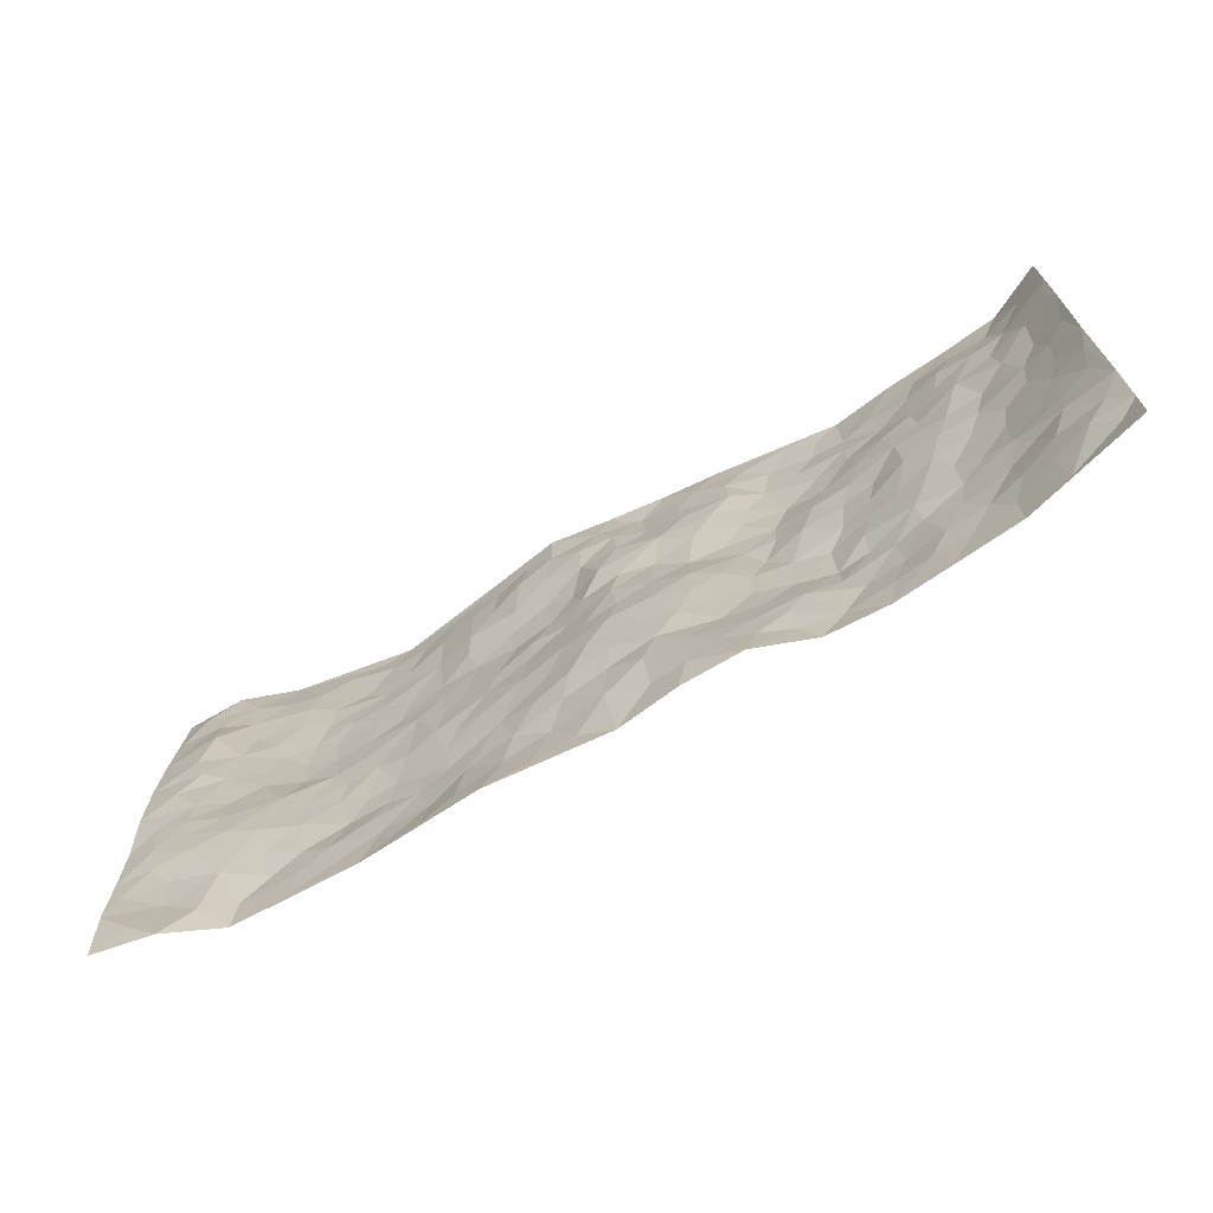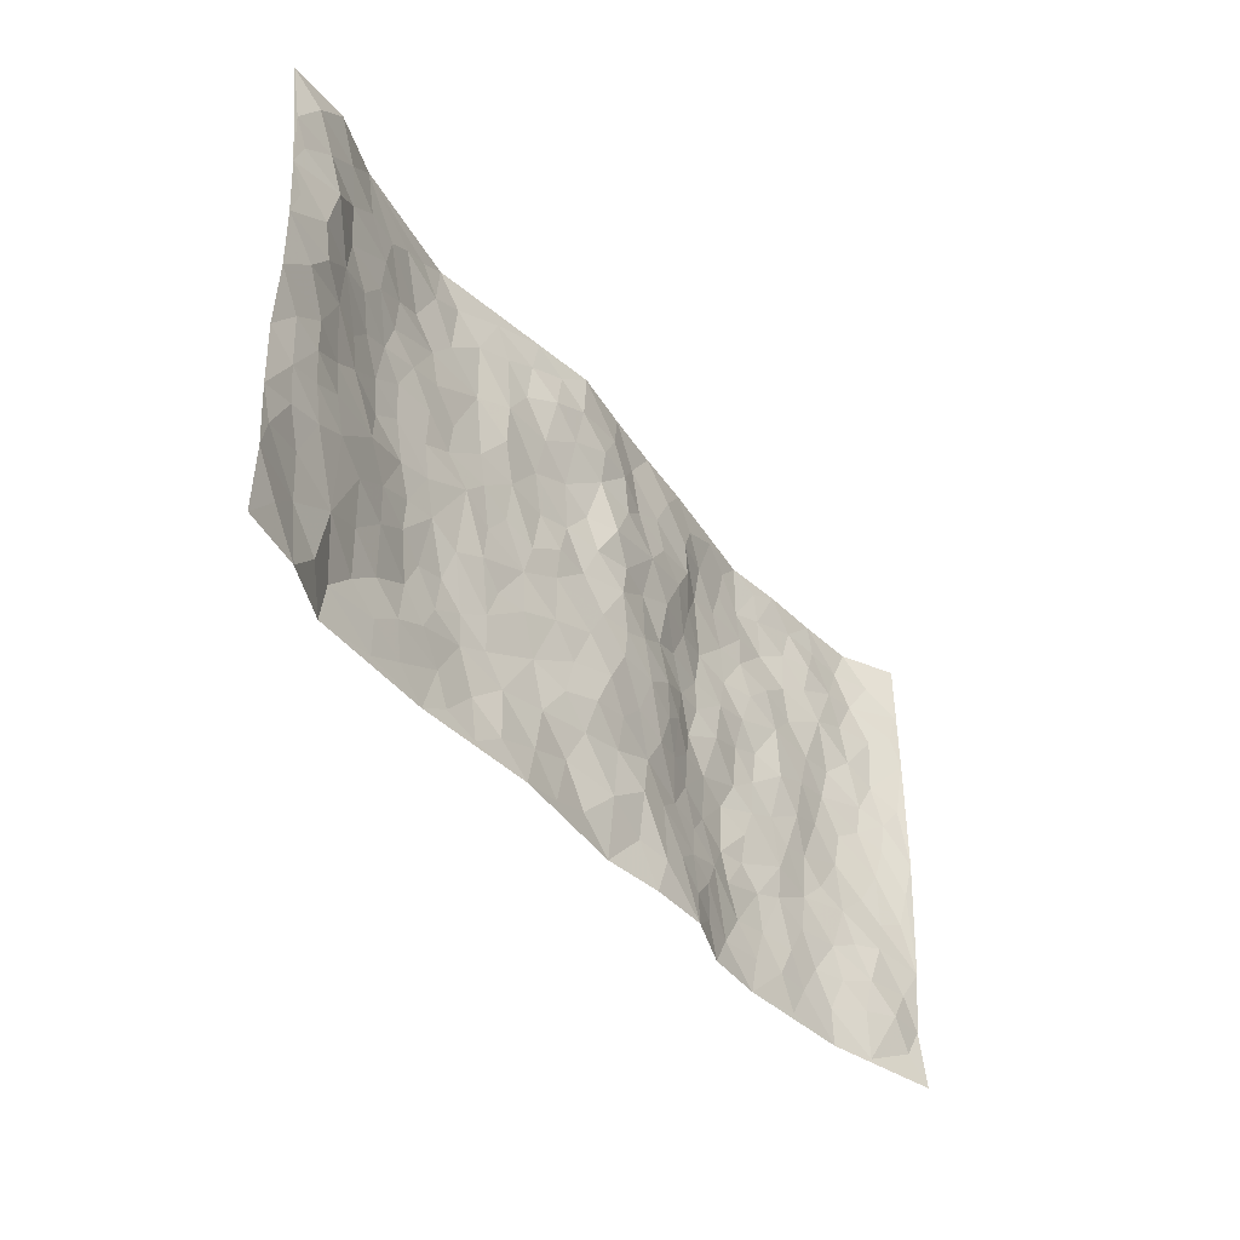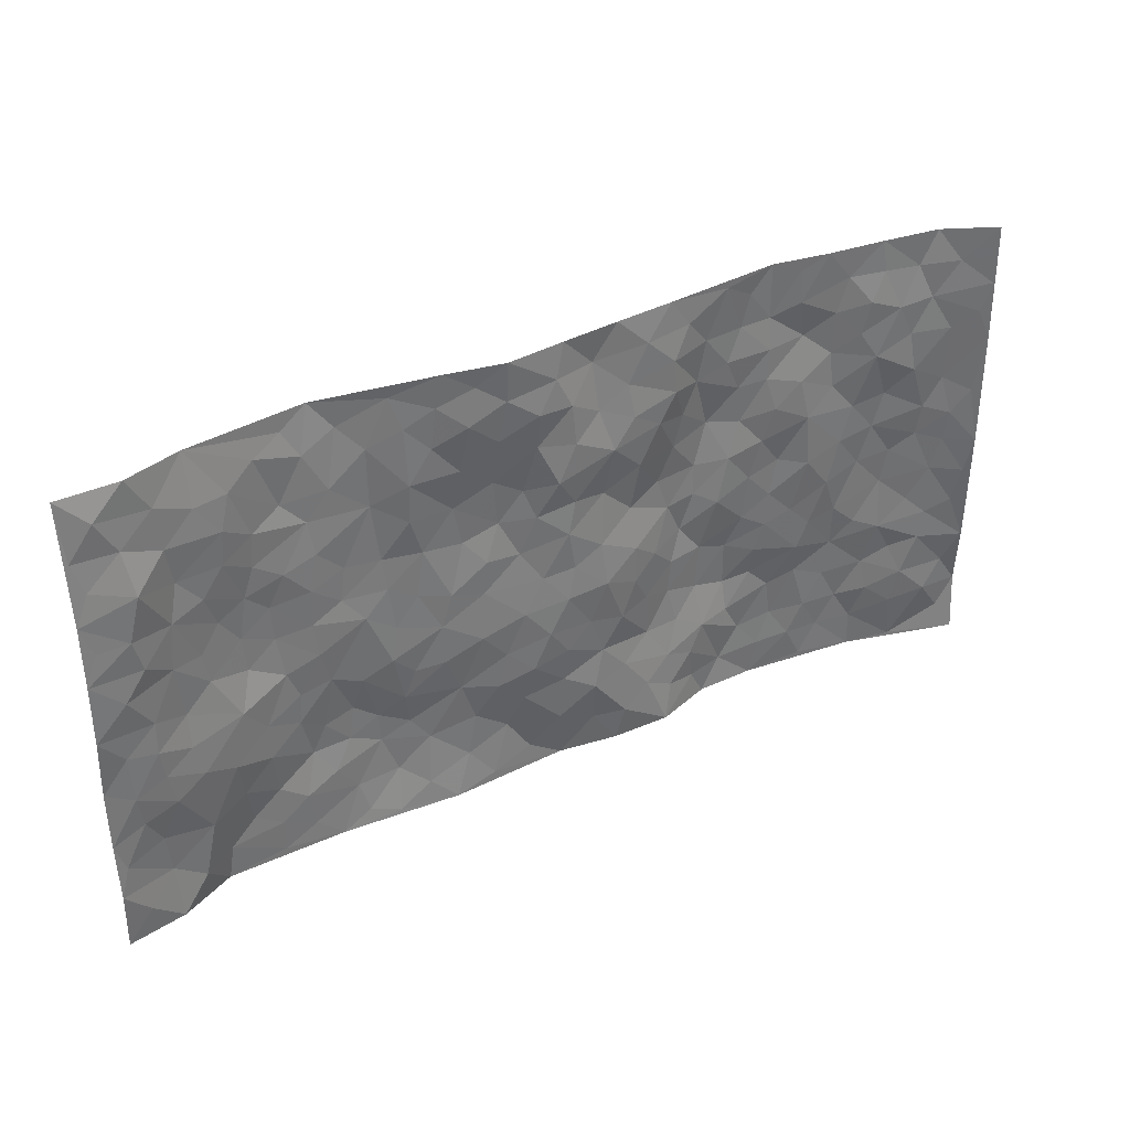
<metadata>
{"format":"obj","ext":"obj","renderer":"f3d","projection":"perspective","resolution":1024,"background":"white","views":[{"elev":-69.0,"azim":28.7,"up":"+Y"},{"elev":-39.9,"azim":-56.3,"up":"+Y"},{"elev":36.3,"azim":-30.7,"up":"+Y"}]}
</metadata>
<code>
v -0.9737 0.001616 0.05057
v -0.9768 0.9977 0.02444
v 0.9714 0.002383 0.06572
v 0.9666 0.9993 0.07033
v -0.794 0.3926 0.02556
v -0.9756 0.5006 0.0561
v -0.8542 0.3577 0.03852
v 0.00345 0.001902 -0.01129
v -0.9758 0.2504 0.05066
v -0.919 0.338 0.04694
v -0.7383 0.003436 -0.01819
v -0.9736 0.126 0.05595
v -0.7084 0.2929 0.008806
v -0.8519 0.00203 0.03096
v -0.8373 0.2884 0.03539
v -0.4905 0.002385 -0.01905
v -0.954 0.1883 0.04872
v -0.2919 0.1675 -0.0186
v -0.7735 0.322 0.02473
v -0.8605 0.1205 0.02338
v -0.9184 0.0641 0.04518
v -0.7929 0.06477 0.01371
v -0.6745 0.1284 -0.01907
v -0.7271 0.07673 -0.01672
v -0.8716 0.2078 0.02892
v -0.9069 0.2703 0.04157
v -0.7675 0.1775 0.01256
v -0.692 0.2105 -0.004481
v -0.8608 0.4883 0.03858
v -0.9764 0.3754 0.04803
v -0.7356 0.9978 -0.01067
v -0.5366 0.2227 -0.03243
v 0.2614 0.1577 -0.005108
v -0.9738 0.7501 0.04695
v -0.3664 0.393 -0.01208
v -0.7826 0.7534 0.0123
v -0.7974 0.8321 0.01892
v -0.5821 0.4421 -0.01974
v -0.6019 0.6051 -0.02259
v -0.4901 0.9959 -0.04335
v -0.9513 0.6879 0.04998
v -0.6638 0.5619 -0.01737
v -0.3898 0.7526 -0.02369
v -0.5089 0.2803 -0.03035
v -0.4588 0.2256 -0.03133
v -0.4948 0.163 -0.02317
v -0.4483 0.6356 -0.02519
v -0.3657 0.5593 -0.01804
v 0.1675 0.4737 0.007992
v -0.3321 0.2215 -0.02404
v -0.2081 0.6102 -0.01467
v -0.3743 0.6284 -0.02195
v -0.3015 0.05879 -0.008357
v -0.6286 0.7098 -0.01687
v -0.3937 0.1947 -0.02976
v -0.8666 0.6182 0.04505
v -0.03687 0.3476 0.02149
v 0.05892 0.339 0.01576
v 0.2949 0.4507 -0.03111
v -0.09281 0.5509 -0.0005249
v -0.1633 0.556 -0.00155
v 0.09254 0.63 0.002208
v -0.6321 0.3462 -0.009674
v -0.749 0.5737 0.005142
v -0.9464 0.8106 0.04172
v -0.56 0.1301 -0.01942
v -0.3673 0.01318 -0.009477
v -0.7945 0.4659 0.01812
v -0.6177 0.1732 -0.02046
v -0.6159 0.0194 -0.01878
v -0.2442 0.003389 0.002492
v -0.6168 0.08934 -0.01813
v -0.5474 0.05404 -0.02082
v -0.4312 0.03796 -0.01846
v -0.4506 0.1045 -0.0251
v -0.8855 0.6867 0.04947
v -0.9672 0.874 0.03611
v -0.7371 0.5087 0.003415
v -5.667e-05 0.9968 0.007895
v -0.8011 0.6757 0.02181
v -0.5615 0.3152 -0.02329
v -0.5127 0.4609 -0.0198
v 0.007681 0.5709 0.0166
v -0.04782 0.4824 0.01112
v 0.004782 0.4193 0.02171
v -0.1214 0.1289 -0.01116
v -0.5704 0.6692 -0.0189
v -0.9103 0.5628 0.05131
v -0.7324 0.6911 0.003354
v -0.4477 0.2976 -0.03173
v -0.6299 0.2676 -0.00986
v -0.5018 0.6873 -0.0232
v -0.171 0.4848 -0.002372
v -0.2609 0.4359 -0.006963
v -0.6491 0.6486 -0.01721
v -0.008793 0.1159 0.008469
v -0.4147 0.51 -0.01661
v -0.3421 0.2883 -0.01816
v -0.239 0.5036 -0.00594
v -0.179 0.3818 0.003899
v -0.9745 0.6258 0.05409
v -0.7068 0.6226 -0.007023
v -0.8112 0.5797 0.0246
v -0.361 0.1102 -0.02545
v -0.5221 0.5326 -0.0221
v -0.6815 0.4062 0.002417
v -0.1282 0.3239 0.00676
v -0.148 0.2492 0.004379
v -0.5184 0.6108 -0.02099
v 0.1103 0.7282 0.01372
v -0.002019 0.2141 0.0119
v -0.07186 0.2724 0.01735
v 0.006096 0.2876 0.01768
v -0.4286 0.3637 -0.02034
v -0.1945 0.1844 -0.008783
v -0.656 0.487 -0.01731
v -0.5565 0.3812 -0.02269
v -0.4916 0.3917 -0.02278
v -0.3062 0.5239 -0.01373
v -0.2576 0.3501 -0.005331
v -0.3542 0.4668 -0.01518
v -0.2245 0.2712 -0.008382
v -0.08936 0.411 0.01338
v -0.5962 0.5308 -0.02337
v -0.09043 0.1979 0.005359
v -0.2117 0.09426 -0.008386
v -0.3974 0.2587 -0.02933
v -0.9239 0.4379 0.0471
v -0.8634 0.4208 0.04112
v 0.0944 0.4223 0.01968
v 0.2083 0.237 -0.008336
v 0.08406 0.5165 0.01239
v 0.02111 0.4875 0.01655
v 0.1681 0.3924 0.008299
v 0.7911 0.4972 0.006162
v 0.2209 0.4335 -0.004785
v 0.265 0.3129 -0.02076
v 0.16 0.5668 -0.004931
v 0.1218 0.9974 -0.002787
v -0.2913 0.6191 -0.01557
v 0.4238 0.8806 -0.03372
v 0.4904 0.999 -0.03365
v -0.2131 0.7802 -0.003969
v -0.05746 0.8627 0.02032
v -0.3207 0.3486 -0.01291
v -0.459 0.5652 -0.02398
v -0.07132 0.05322 -0.009341
v -0.1562 0.02319 -0.003177
v 0.1261 0.001573 0.007704
v 0.01484 0.859 0.01584
v -0.01623 0.6986 0.02064
v 0.4217 0.1968 -0.03267
v 0.3399 0.2893 -0.03274
v 0.5894 0.5264 -0.004508
v 0.5243 0.5469 -0.02274
v 0.4559 0.1353 -0.03501
v 0.5228 0.2279 -0.02945
v 0.4129 0.3617 -0.03829
v 0.02377 0.6403 0.01294
v -0.05761 0.6268 0.0055
v -0.144 0.7295 -0.007248
v -0.08334 0.6927 -0.002178
v -0.05893 0.7902 0.01255
v -0.1335 0.6326 -0.009746
v 0.02218 0.7735 0.01819
v 0.2447 0.9989 -0.01062
v -0.01812 0.9252 0.01459
v -0.2686 0.8453 -0.006899
v -0.2 0.8789 0.01102
v -0.3156 0.7799 -0.008888
v -0.2447 0.9976 -0.001061
v -0.2261 0.6957 -0.01411
v -0.3171 0.6992 -0.01163
v -0.1395 0.8284 0.01108
v -0.1227 0.9969 0.02115
v 0.2198 0.7456 0.001679
v 0.175 0.6664 0.003126
v 0.3247 0.5949 -0.03225
v 0.2591 0.5226 -0.02221
v 0.2653 0.6659 -0.01876
v 0.4231 0.7447 -0.03215
v 0.3536 0.6836 -0.0386
v 0.2852 0.7336 -0.01911
v 0.0679 0.9273 -0.003577
v 0.07943 0.8215 0.004696
v 0.1461 0.8571 0.00171
v 0.2517 0.8736 -0.001492
v 0.3199 0.7942 -0.02604
v 0.2304 0.5955 -0.0195
v -0.8777 0.8686 0.0352
v -0.6818 0.8161 -0.001559
v -0.8624 0.7765 0.04927
v -0.8536 0.9994 0.02706
v -0.9185 0.9408 0.03806
v -0.8079 0.9221 0.01906
v -0.7325 0.8854 0.003672
v -0.6064 0.9281 -0.02192
v -0.6623 0.8852 -0.00895
v -0.6879 0.7454 -0.003121
v -0.5623 0.8127 -0.0298
v -0.6232 0.7803 -0.0162
v -0.5121 0.8991 -0.03102
v -0.3915 0.8766 -0.02366
v -0.5465 0.9581 -0.03487
v -0.4656 0.8143 -0.02749
v -0.4427 0.934 -0.03626
v -0.3452 0.9714 -0.02025
v -0.513 0.7591 -0.02807
v -0.3203 0.9001 -0.01324
v -0.2583 0.9295 -0.004884
v 0.1579 0.7843 0.008199
v 0.2568 0.8042 -0.001015
v 0.1886 0.9332 6.177e-05
v 0.3919 0.8128 -0.02858
v 0.3365 0.8816 -0.02341
v 0.3817 0.9831 -0.02381
v 0.2888 0.9382 -0.01237
v 0.4417 0.9487 -0.03244
v 0.3785 0.4931 -0.02116
v 0.3237 0.5285 -0.0291
v 0.4826 0.6043 -0.02383
v 0.4308 0.6646 -0.03248
v 0.404 0.5883 -0.02486
v 0.3538 0.1909 -0.01888
v 0.4797 0.3344 -0.02603
v 0.4581 0.5225 -0.02719
v 0.3451 0.3875 -0.03129
v -0.1242 0.9131 0.01709
v -0.1834 0.9566 0.007689
v 0.3219 0.1337 -0.01251
v 0.6122 0.01508 -0.01622
v 0.2014 0.3328 -0.003464
v 0.27 0.3844 -0.02017
v 0.5832 0.2481 -0.01864
v 0.7346 0.9981 -0.002563
v 0.9723 0.2511 0.06295
v 0.4918 0.8126 -0.02782
v 0.7175 0.4876 -0.004613
v 0.4875 0.7471 -0.02635
v 0.9677 0.5005 0.07341
v 0.6687 0.2946 -0.01133
v 0.5079 0.4679 -0.0217
v 0.7758 0.3113 0.01238
v 0.5597 0.4155 -0.01371
v 0.4897 0.002316 -0.02996
v 0.09099 0.2512 0.01116
v 0.5052 0.07742 -0.02752
v 0.1361 0.3181 0.01126
v 0.4157 0.2664 -0.04164
v 0.8692 0.2657 0.03824
v 0.6399 0.4619 -0.001389
v 0.578 0.08271 -0.01783
v 0.4475 0.4259 -0.0291
v 0.6058 0.3717 -0.007908
v 0.2864 0.2324 -0.01829
v 0.478 0.2719 -0.03526
v 0.2669 0.07906 -0.0007492
v 0.3667 0.002574 -0.02771
v 0.2498 0.002935 0.0117
v 0.2035 0.1147 0.007789
v 0.06947 0.1687 0.01817
v 0.1461 0.189 0.007732
v 0.6126 0.1481 -0.01454
v 0.7765 0.4231 0.002689
v 0.7481 0.2217 0.00135
v 0.6515 0.08139 -0.01423
v 0.668 0.385 -0.006078
v 0.7168 0.3397 -0.0005419
v 0.8817 0.3266 0.03749
v 0.745 0.5679 -0.0007132
v 0.6926 0.1463 -0.009467
v 0.762 0.1506 0.009776
v 0.838 0.3678 0.02222
v 0.9362 0.3501 0.05418
v 0.8823 0.4389 0.03563
v 0.5805 0.3129 -0.01119
v 0.8173 0.1066 0.02604
v 0.3326 0.06395 -0.01976
v 0.4107 0.06928 -0.0345
v 0.0741 0.07742 0.004187
v 0.1455 0.07164 0.01436
v 0.9681 0.7499 0.07257
v 0.7325 0.08 -0.003087
v 0.6554 0.2164 -0.01269
v 0.9522 0.4252 0.06423
v 0.9018 0.5094 0.04354
v 0.8069 0.2509 0.01705
v 0.5335 0.1487 -0.02863
v 0.7346 0.002157 -0.00231
v 0.5011 0.3939 -0.02152
v 0.9352 0.06426 0.04797
v 0.9743 0.1266 0.05172
v 0.836 0.181 0.03209
v 0.8932 0.125 0.04796
v 0.8269 0.009832 0.0237
v 0.9327 0.1889 0.04901
v 0.6649 0.5559 -0.0008144
v 0.6913 0.6331 -0.001284
v 0.5839 0.6364 -0.007043
v 0.824 0.6915 0.02245
v 0.6318 0.7716 -0.01274
v 0.9486 0.6252 0.06323
v 0.7676 0.6424 0.002281
v 0.8528 0.5954 0.02628
v 0.732 0.744 0.01027
v 0.8446 0.5307 0.02183
v 0.9101 0.5743 0.04855
v 0.8891 0.6595 0.03602
v 0.6397 0.6926 -0.008744
v 0.5647 0.7246 -0.01338
v 0.5083 0.6751 -0.01786
v 0.8528 0.8517 0.02094
v 0.7112 0.8714 0.006513
v 0.811 0.7765 0.01605
v 0.8938 0.7777 0.0389
v 0.7796 0.8441 0.01388
v 0.9647 0.8746 0.0702
v 0.6934 0.8026 0.001872
v 0.9452 0.8115 0.06256
v 0.7422 0.9311 0.001024
v 0.8569 0.9976 0.01288
v 0.6121 0.9984 -0.01471
v 0.8217 0.925 0.007887
v 0.9035 0.9278 0.03801
v 0.662 0.9344 -0.00952
v 0.5573 0.9016 -0.02262
v 0.4925 0.8817 -0.03442
v 0.5511 0.97 -0.02435
v 0.5712 0.822 -0.02791
v 0.6366 0.8608 -0.0115
f 29 6 128
f 12 21 20
f 26 10 9
f 55 45 46
f 27 19 15
f 26 9 17
f 101 6 88
f 12 1 21
f 7 15 19
f 125 86 96
f 84 123 85
f 129 29 128
f 25 27 15
f 12 20 17
f 73 75 66
f 22 14 11
f 26 17 25
f 9 12 17
f 25 15 26
f 5 129 7
f 52 146 48
f 55 18 50
f 7 19 5
f 20 27 25
f 124 82 105
f 41 76 34
f 20 14 22
f 14 20 21
f 14 21 1
f 24 22 11
f 24 27 22
f 72 66 69
f 69 32 91
f 70 24 11
f 24 23 27
f 17 20 25
f 27 20 22
f 10 15 7
f 10 26 15
f 23 28 27
f 27 13 19
f 28 23 69
f 13 27 28
f 119 121 94
f 10 7 129
f 6 30 128
f 9 10 30
f 36 192 80
f 80 102 89
f 118 81 44
f 64 103 78
f 115 126 86
f 45 32 46
f 91 63 13
f 129 68 29
f 95 87 54
f 95 54 199
f 202 40 204
f 82 97 105
f 29 88 6
f 18 55 104
f 148 126 71
f 38 82 124
f 50 18 122
f 117 82 38
f 5 19 106
f 82 117 118
f 80 64 102
f 127 45 55
f 194 77 190
f 98 35 114
f 39 124 105
f 127 50 98
f 106 19 13
f 66 75 46
f 39 95 42
f 63 117 38
f 95 89 102
f 101 56 76
f 51 140 99
f 18 53 126
f 62 83 132
f 45 127 90
f 112 113 57
f 103 29 68
f 130 85 58
f 109 39 105
f 35 94 121
f 113 246 58
f 151 165 163
f 120 100 94
f 114 127 98
f 192 190 65
f 95 39 87
f 36 191 37
f 67 104 74
f 56 101 88
f 13 63 106
f 192 34 76
f 268 241 243
f 108 115 125
f 93 84 60
f 133 84 85
f 156 288 157
f 101 76 41
f 80 103 64
f 105 97 146
f 99 61 51
f 92 109 47
f 125 96 111
f 158 227 153
f 75 104 55
f 69 66 32
f 81 91 32
f 106 78 68
f 42 64 78
f 77 34 65
f 24 70 72
f 75 73 16
f 16 71 67
f 2 34 77
f 13 28 91
f 103 56 88
f 56 80 76
f 72 69 23
f 11 16 70
f 16 73 70
f 16 67 74
f 115 18 126
f 24 72 23
f 73 72 70
f 16 74 75
f 72 73 66
f 32 45 44
f 84 83 60
f 66 46 32
f 78 106 116
f 117 63 81
f 67 53 104
f 103 68 78
f 69 91 28
f 36 80 89
f 106 38 116
f 106 68 5
f 81 118 117
f 62 132 138
f 32 44 81
f 53 67 71
f 57 58 85
f 123 100 107
f 93 60 61
f 33 230 224
f 8 96 147
f 132 133 130
f 140 48 119
f 93 100 123
f 122 98 50
f 164 60 160
f 53 71 126
f 125 112 108
f 193 194 195
f 75 55 46
f 63 91 81
f 56 103 80
f 196 198 31
f 18 104 53
f 121 48 97
f 38 106 63
f 118 97 82
f 97 35 121
f 51 172 140
f 130 134 49
f 87 39 109
f 288 252 263
f 97 114 35
f 47 43 92
f 57 113 58
f 248 130 58
f 34 101 41
f 114 90 127
f 116 124 42
f 145 94 35
f 118 114 97
f 167 79 175
f 98 145 35
f 85 123 57
f 43 47 52
f 199 36 89
f 42 78 116
f 159 83 62
f 88 29 103
f 74 104 75
f 118 44 90
f 173 140 172
f 42 95 102
f 190 192 37
f 65 190 77
f 89 95 199
f 125 111 112
f 92 87 109
f 18 115 122
f 177 180 176
f 112 57 107
f 109 105 146
f 93 94 100
f 285 286 275
f 96 86 147
f 137 232 131
f 57 123 107
f 87 92 208
f 49 134 136
f 132 130 49
f 161 164 162
f 50 127 55
f 122 108 107
f 122 107 100
f 48 140 52
f 118 90 114
f 99 119 94
f 123 84 93
f 36 37 192
f 48 121 119
f 120 122 100
f 39 42 124
f 38 124 116
f 248 58 246
f 44 45 90
f 98 122 120
f 146 52 47
f 94 93 99
f 168 209 170
f 212 183 188
f 202 197 200
f 42 102 64
f 107 108 112
f 99 93 61
f 8 280 96
f 112 111 113
f 125 115 86
f 115 108 122
f 128 30 10
f 5 68 129
f 10 129 128
f 132 49 138
f 83 84 133
f 130 133 85
f 83 133 132
f 248 134 130
f 156 152 224
f 151 110 165
f 212 186 211
f 153 224 249
f 254 251 244
f 246 261 262
f 225 158 249
f 49 136 179
f 185 184 150
f 214 188 181
f 181 188 182
f 161 163 174
f 143 170 172
f 110 211 185
f 184 79 167
f 174 228 169
f 62 110 159
f 163 150 144
f 210 169 229
f 170 143 168
f 176 211 110
f 98 120 145
f 94 145 120
f 48 146 97
f 109 146 47
f 148 86 126
f 147 86 148
f 71 8 148
f 8 147 148
f 244 276 254
f 232 136 134
f 174 143 161
f 60 83 160
f 163 162 151
f 159 160 83
f 261 281 262
f 259 281 149
f 219 220 59
f 246 113 111
f 33 255 131
f 157 256 152
f 137 255 153
f 230 278 279
f 262 260 33
f 154 155 242
f 131 255 137
f 248 131 232
f 281 280 149
f 259 258 278
f 220 179 59
f 159 151 160
f 162 160 151
f 164 61 60
f 228 174 144
f 144 174 163
f 159 110 151
f 161 172 164
f 186 184 185
f 161 162 163
f 61 164 51
f 160 162 164
f 187 217 213
f 150 163 165
f 205 202 200
f 79 184 139
f 170 43 173
f 174 169 143
f 161 143 172
f 167 144 150
f 176 180 183
f 172 170 173
f 223 226 221
f 185 150 165
f 99 140 119
f 207 206 203
f 172 51 164
f 43 52 173
f 173 52 140
f 167 175 228
f 228 229 169
f 210 168 169
f 177 110 62
f 189 138 179
f 62 138 177
f 136 232 233
f 181 182 222
f 150 184 167
f 178 180 189
f 49 179 138
f 177 138 189
f 180 178 182
f 178 179 220
f 307 308 304
f 222 223 221
f 215 187 188
f 176 183 212
f 187 213 186
f 214 215 188
f 185 211 186
f 237 181 239
f 182 188 183
f 110 185 165
f 216 215 141
f 211 176 212
f 182 183 180
f 176 110 177
f 213 184 186
f 178 189 179
f 177 189 180
f 195 190 37
f 197 198 200
f 195 194 190
f 34 192 65
f 80 192 76
f 37 196 195
f 194 2 77
f 193 2 194
f 196 37 191
f 31 193 195
f 198 196 191
f 31 195 196
f 199 201 191
f 197 204 31
f 198 191 201
f 31 198 197
f 201 199 54
f 36 199 191
f 54 208 201
f 208 43 205
f 208 54 87
f 198 201 200
f 206 205 203
f 43 170 203
f 210 207 209
f 40 202 206
f 31 204 40
f 197 202 204
f 208 205 200
f 43 203 205
f 205 206 202
f 203 209 207
f 171 40 207
f 40 206 207
f 208 200 201
f 43 208 92
f 170 209 203
f 168 143 169
f 207 210 171
f 168 210 209
f 188 187 212
f 212 187 186
f 166 139 213
f 184 213 139
f 237 214 181
f 215 214 141
f 216 141 218
f 213 217 166
f 142 166 216
f 217 216 166
f 187 215 217
f 216 217 215
f 237 141 214
f 142 216 218
f 223 222 182
f 179 136 59
f 223 220 219
f 267 238 251
f 237 327 141
f 223 182 178
f 158 290 253
f 220 223 178
f 59 233 227
f 233 59 136
f 248 246 131
f 153 249 158
f 251 254 267
f 223 219 226
f 111 261 246
f 297 251 238
f 276 256 157
f 167 228 144
f 229 228 175
f 175 171 229
f 229 171 210
f 260 257 33
f 265 271 272
f 266 289 283
f 269 243 250
f 249 224 152
f 266 283 271
f 227 233 137
f 253 227 158
f 325 313 320
f 135 264 275
f 310 329 239
f 270 298 297
f 249 256 225
f 275 273 269
f 311 222 221
f 155 154 299
f 234 276 157
f 310 311 299
f 222 239 181
f 221 226 155
f 266 263 252
f 242 290 244
f 264 273 275
f 273 264 243
f 242 244 154
f 276 290 225
f 288 234 157
f 240 282 302
f 275 286 306
f 225 290 158
f 234 263 284
f 241 254 276
f 233 232 137
f 137 153 227
f 264 135 238
f 244 251 154
f 260 259 257
f 227 253 219
f 33 224 255
f 154 297 299
f 240 302 307
f 297 154 251
f 264 268 243
f 253 226 219
f 271 284 263
f 277 294 293
f 290 242 253
f 241 234 284
f 59 227 219
f 242 155 226
f 252 245 231
f 157 152 156
f 257 230 33
f 152 256 249
f 278 230 257
f 262 33 131
f 224 153 255
f 259 278 257
f 134 248 232
f 230 279 224
f 96 261 111
f 261 96 280
f 280 281 261
f 246 262 131
f 252 247 245
f 268 267 241
f 283 277 272
f 288 247 252
f 275 274 285
f 295 291 294
f 267 268 264
f 263 234 288
f 309 310 299
f 290 276 244
f 283 272 271
f 267 254 241
f 265 243 241
f 236 240 285
f 297 238 270
f 303 305 298
f 241 276 234
f 221 155 299
f 272 277 293
f 250 243 287
f 286 285 240
f 284 271 265
f 271 263 266
f 295 3 291
f 225 256 276
f 241 284 265
f 289 266 231
f 3 292 291
f 321 235 323
f 293 294 296
f 279 278 258
f 245 279 258
f 279 156 224
f 260 281 259
f 280 8 149
f 262 281 260
f 231 266 252
f 267 264 238
f 306 304 270
f 283 289 295
f 243 269 273
f 236 269 250
f 294 292 296
f 274 236 285
f 269 274 275
f 250 287 293
f 245 289 231
f 236 274 269
f 156 279 247
f 242 226 253
f 247 279 245
f 243 265 287
f 288 156 247
f 265 272 293
f 296 292 236
f 293 287 265
f 295 294 277
f 277 283 295
f 236 250 296
f 289 3 295
f 292 294 291
f 293 296 250
f 300 304 308
f 325 320 235
f 329 330 326
f 270 304 303
f 270 303 298
f 309 305 301
f 135 306 270
f 299 297 298
f 298 309 299
f 238 135 270
f 300 314 305
f 303 300 305
f 304 306 307
f 300 303 304
f 282 319 315
f 322 325 235
f 275 306 135
f 307 306 286
f 240 307 286
f 308 307 302
f 302 282 308
f 308 282 315
f 305 309 298
f 310 309 301
f 310 301 329
f 310 239 311
f 222 311 239
f 299 311 221
f 319 312 315
f 312 323 316
f 301 305 318
f 305 314 316
f 300 308 315
f 316 314 312
f 312 314 315
f 315 314 300
f 323 312 324
f 316 313 318
f 282 4 317
f 330 313 325
f 4 321 324
f 235 320 323
f 282 317 319
f 312 319 317
f 326 325 322
f 316 320 313
f 316 318 305
f 142 218 327
f 327 218 141
f 316 323 320
f 324 312 317
f 4 324 317
f 321 323 324
f 318 313 330
f 328 326 322
f 326 327 329
f 329 327 237
f 326 328 327
f 322 142 328
f 327 328 142
f 329 237 239
f 301 318 330
f 326 330 325
f 330 329 301

</code>
